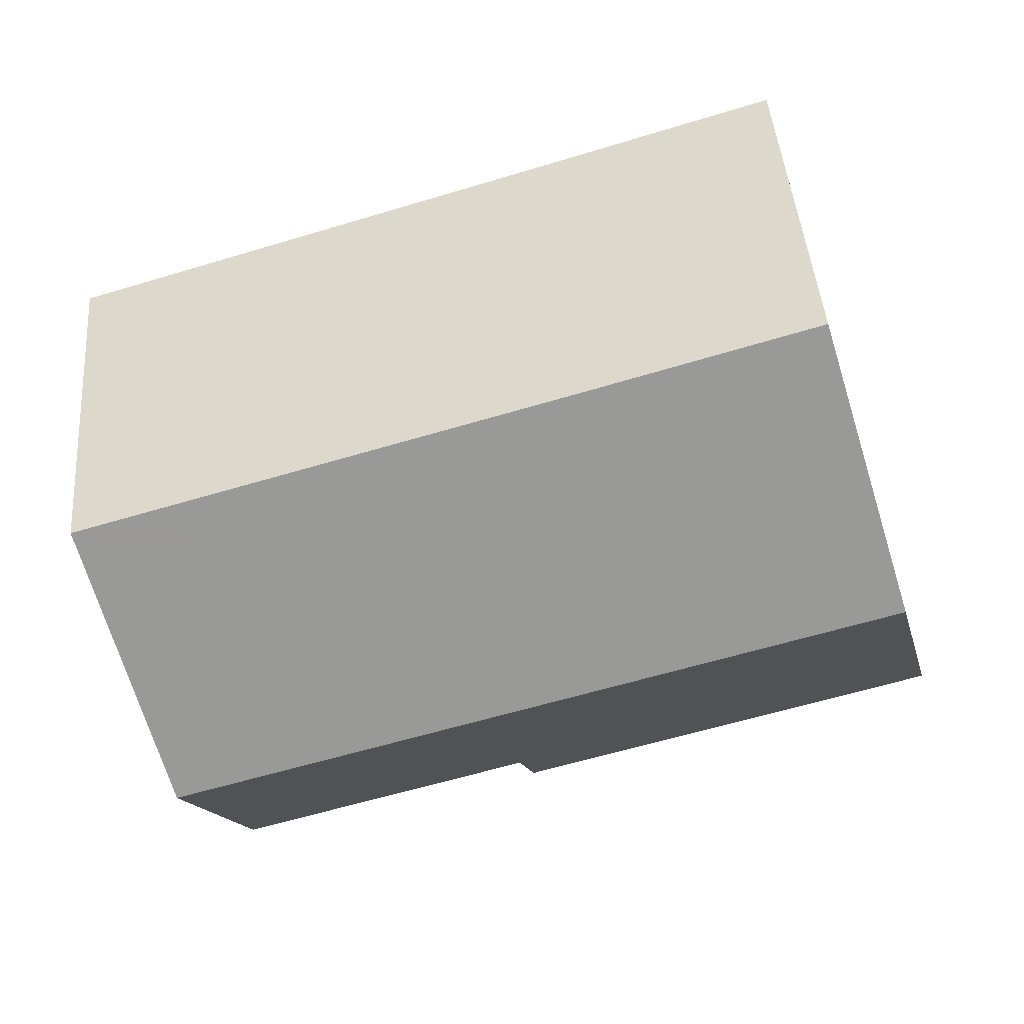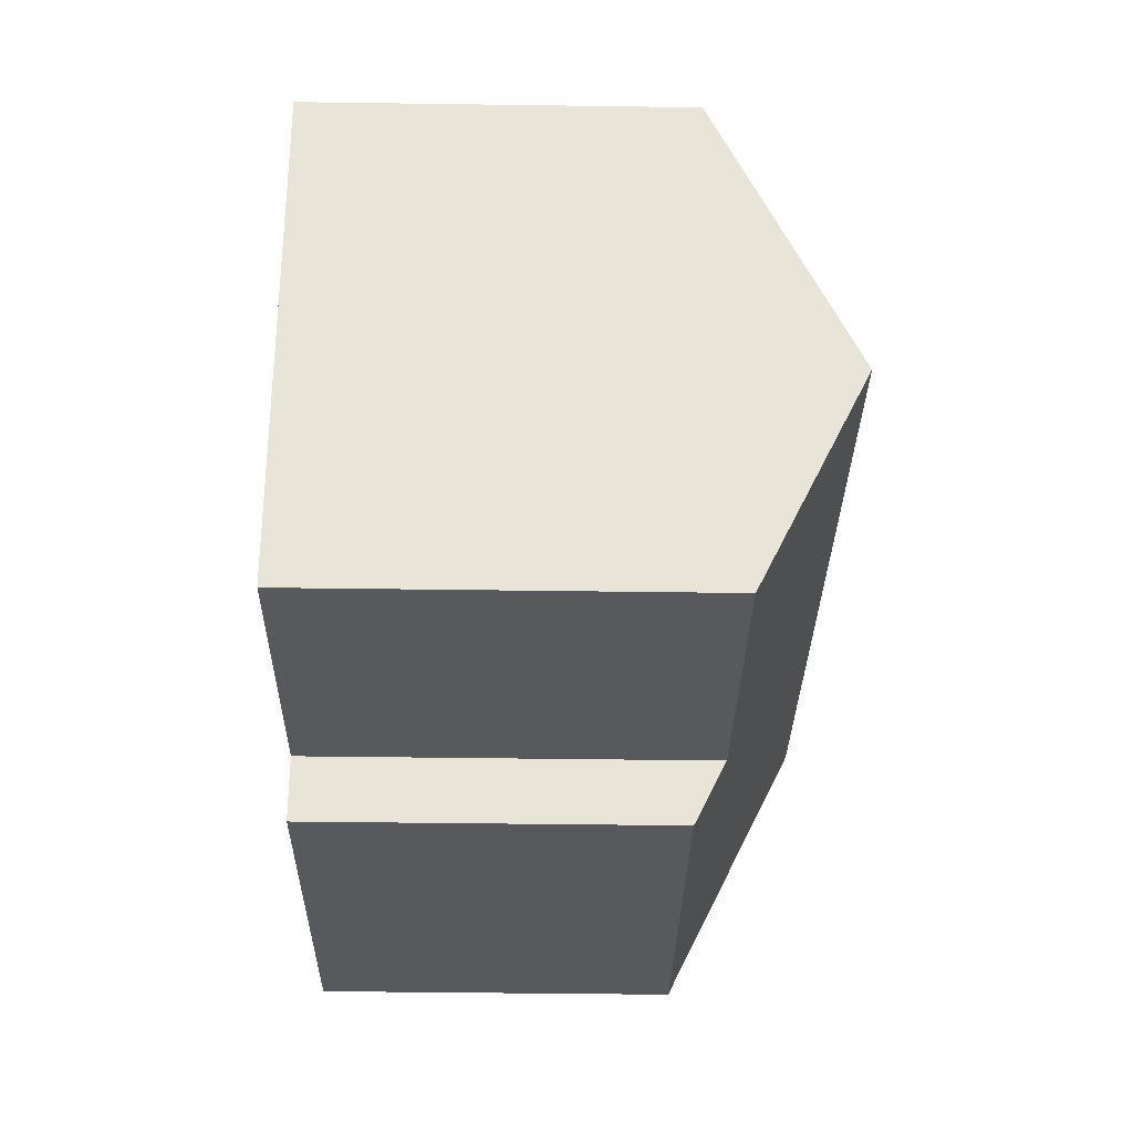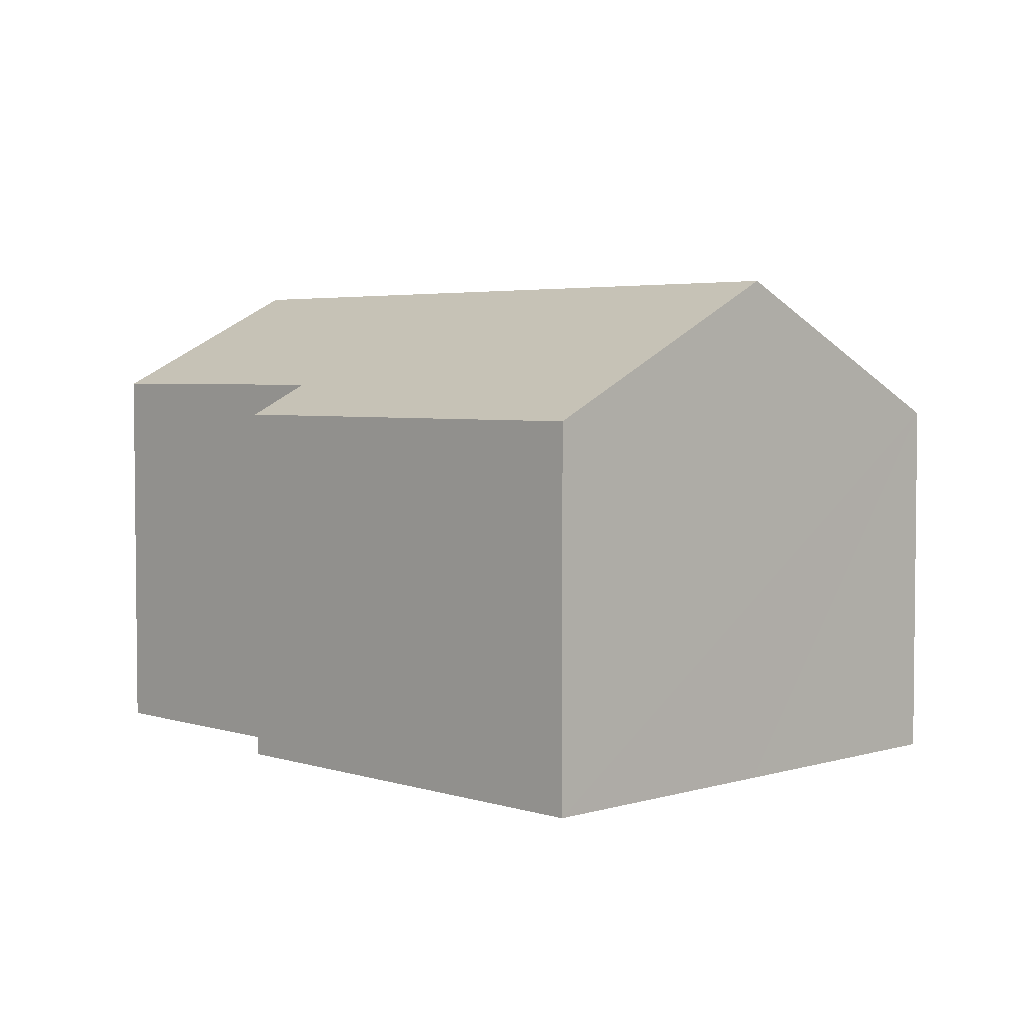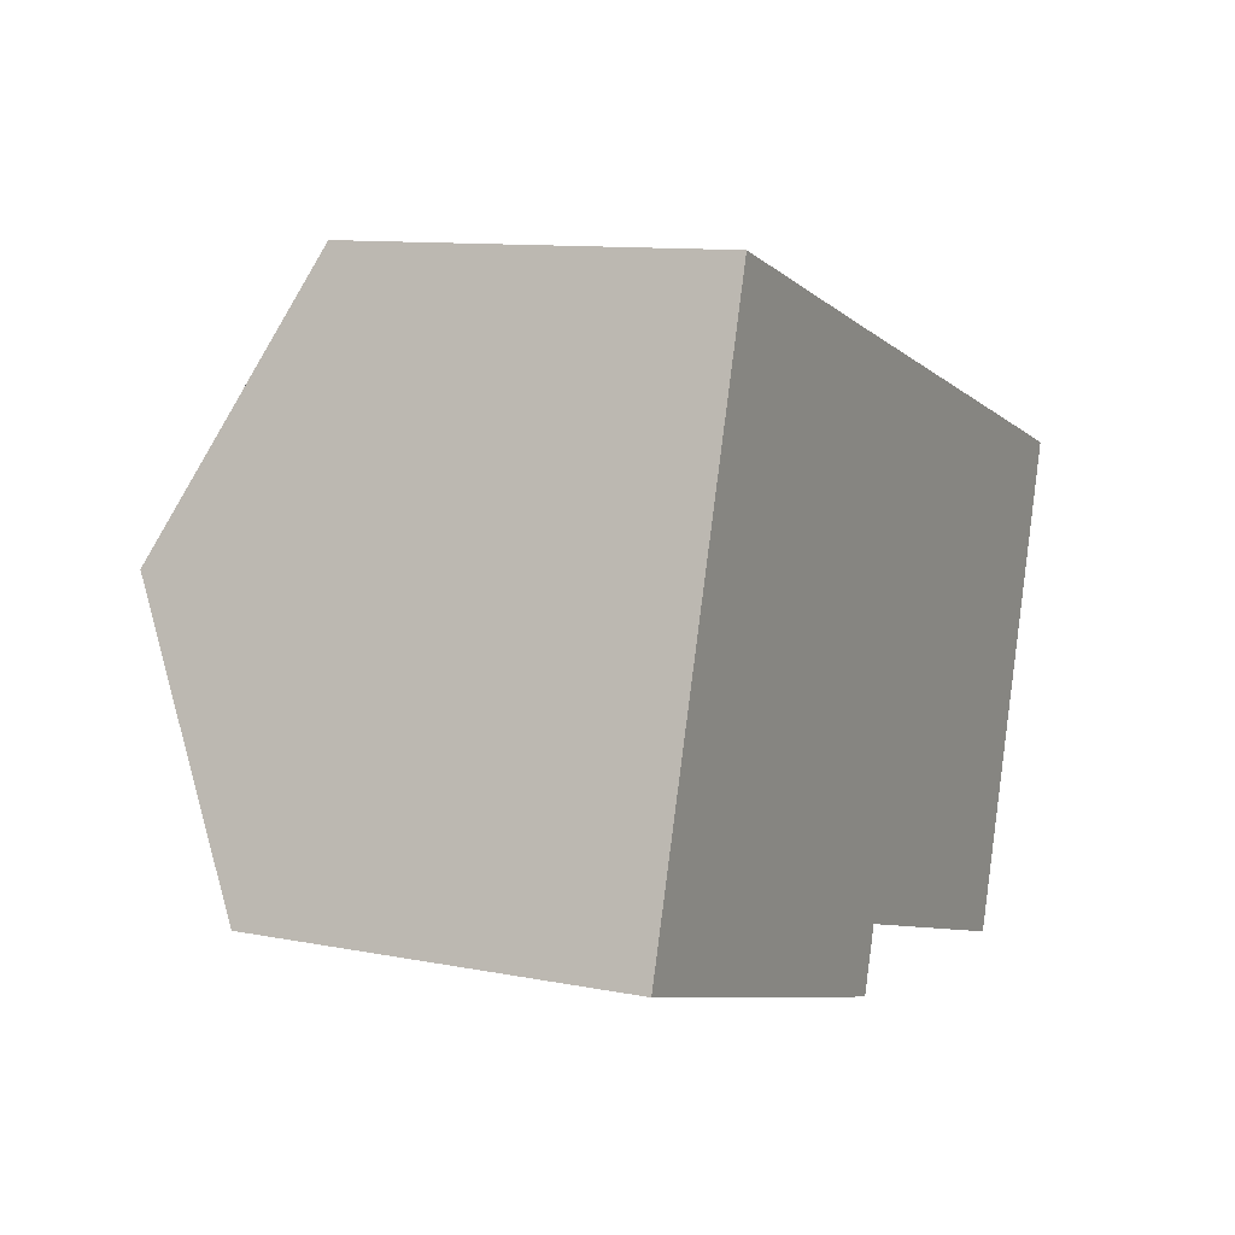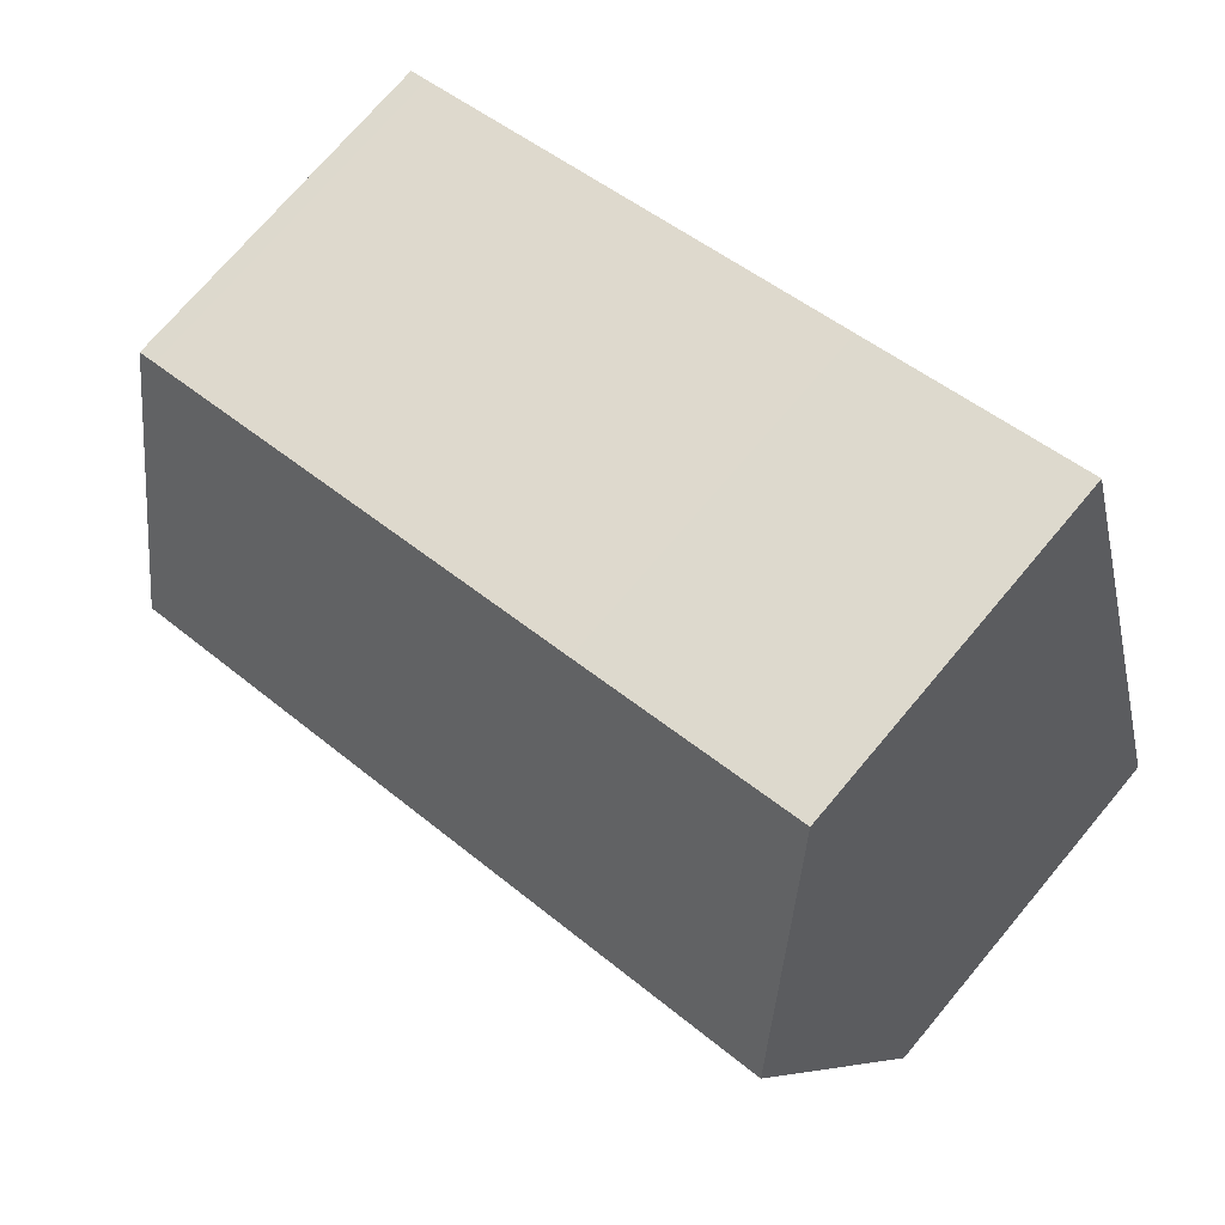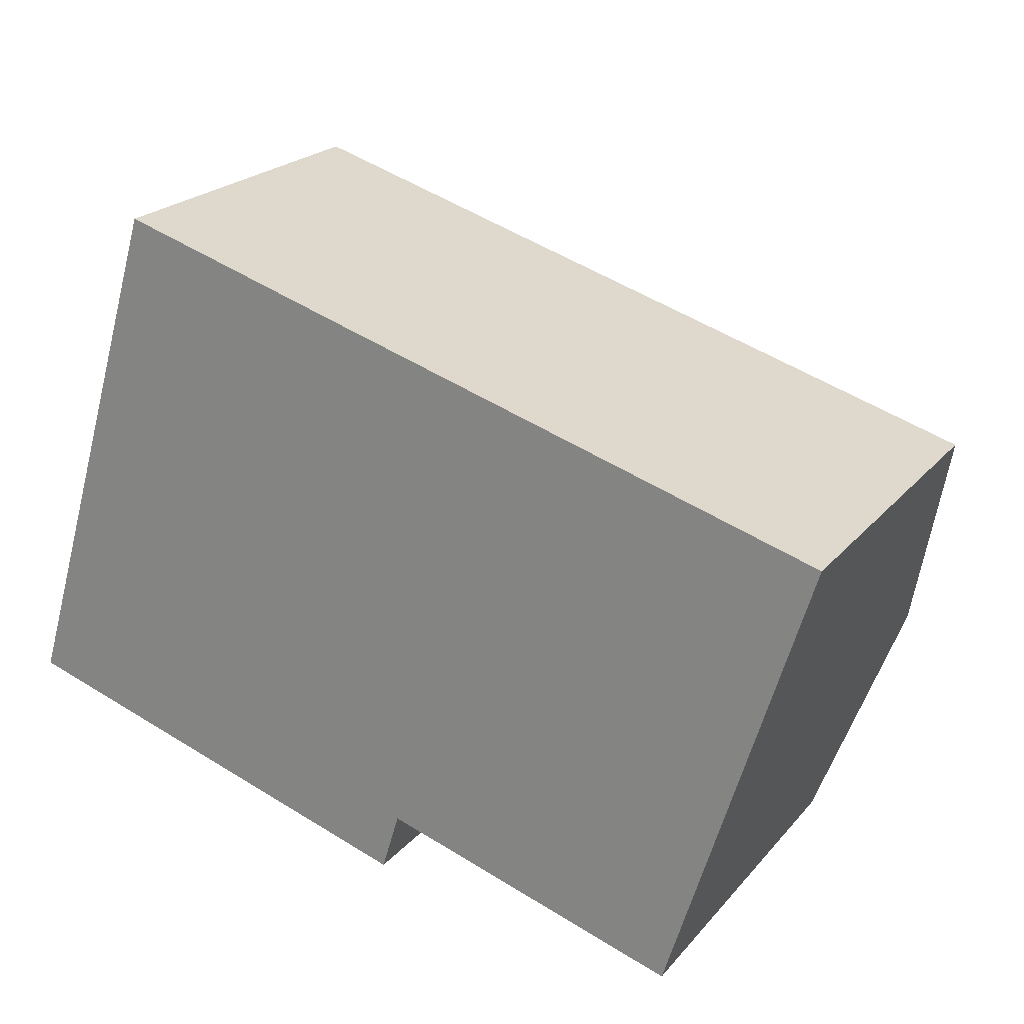
<metadata>
{"format":"obj","ext":"obj","renderer":"f3d","projection":"perspective","resolution":1024,"background":"white","views":[{"elev":45.6,"azim":175.4,"up":"+Z"},{"elev":-45.9,"azim":89.1,"up":"+Z"},{"elev":3.8,"azim":-117.4,"up":"+Y"},{"elev":10.7,"azim":-63.8,"up":"+Z"},{"elev":73.0,"azim":-139.9,"up":"+Z"},{"elev":22.3,"azim":29.1,"up":"+Z"}]}
</metadata>
<code>
v  8.701 7.931 9.947
v  1.751 10.87 5.759
v  3.504 7.927 11.53
v  19.25 7.922 6.778
v  19.67 7.923 6.649
v  17.92 10.87 0.874
v  0 7.931 4.856e-16
v  9.9 8.604 -1.552
v  9.495 7.923 -2.886
v  16.57 8.598 -3.578
v  0 0 0
v  9.495 1.767e-16 -2.886
v  9.9 9.503e-17 -1.552
v  16.57 2.191e-16 -3.578
v  1.751 -3.526e-16 5.759
v  3.504 -7.058e-16 11.53
v  8.701 -6.091e-16 9.947
v  19.25 -4.15e-16 6.778
v  19.67 -4.071e-16 6.649
v  17.92 -5.352e-17 0.874
g defaultobject
f 1 2 3
f 2 1 4
f 2 4 5
f 2 5 6
f 7 8 9
f 8 6 10
f 6 8 2
f 2 8 7
f 9 11 7
f 11 9 12
f 10 13 8
f 13 10 14
f 11 2 7
f 2 11 3
f 3 11 15
f 3 15 16
f 16 1 3
f 1 16 17
f 1 17 4
f 4 17 18
f 4 18 5
f 5 18 19
f 19 6 5
f 6 19 10
f 10 19 14
f 14 19 20
f 13 9 8
f 9 13 12
f 18 20 19
f 20 18 17
f 20 17 14
f 14 17 13
f 13 17 12
f 12 17 11
f 11 17 15
f 15 17 16

</code>
